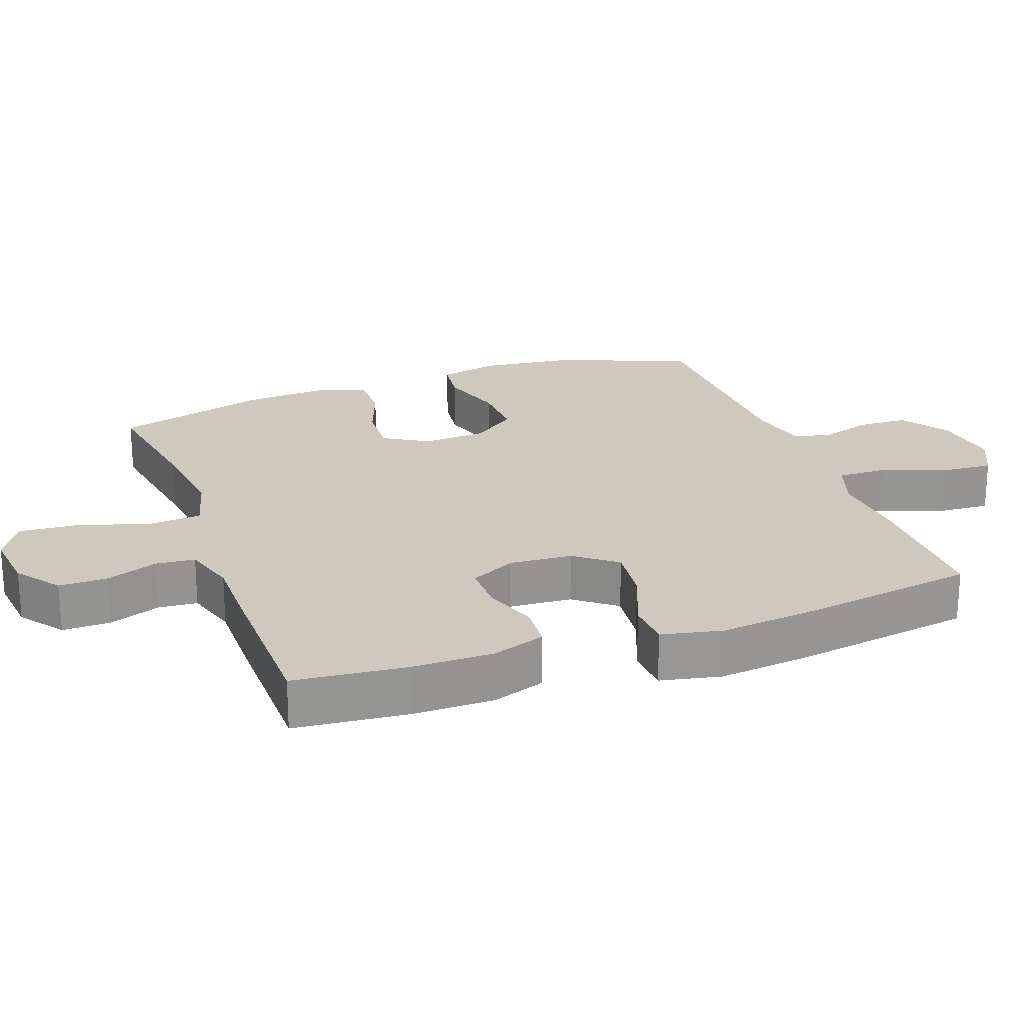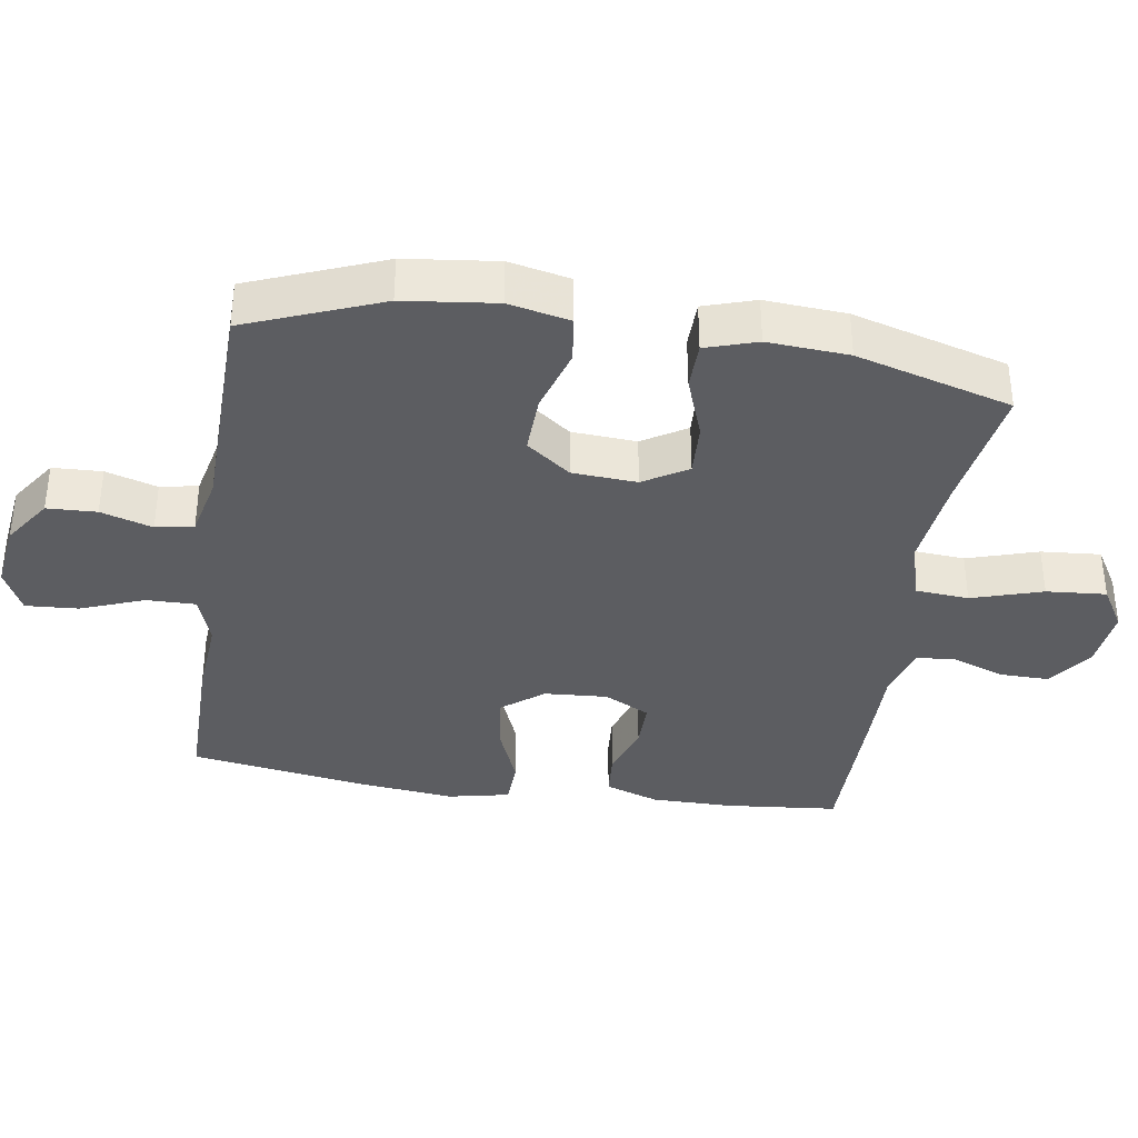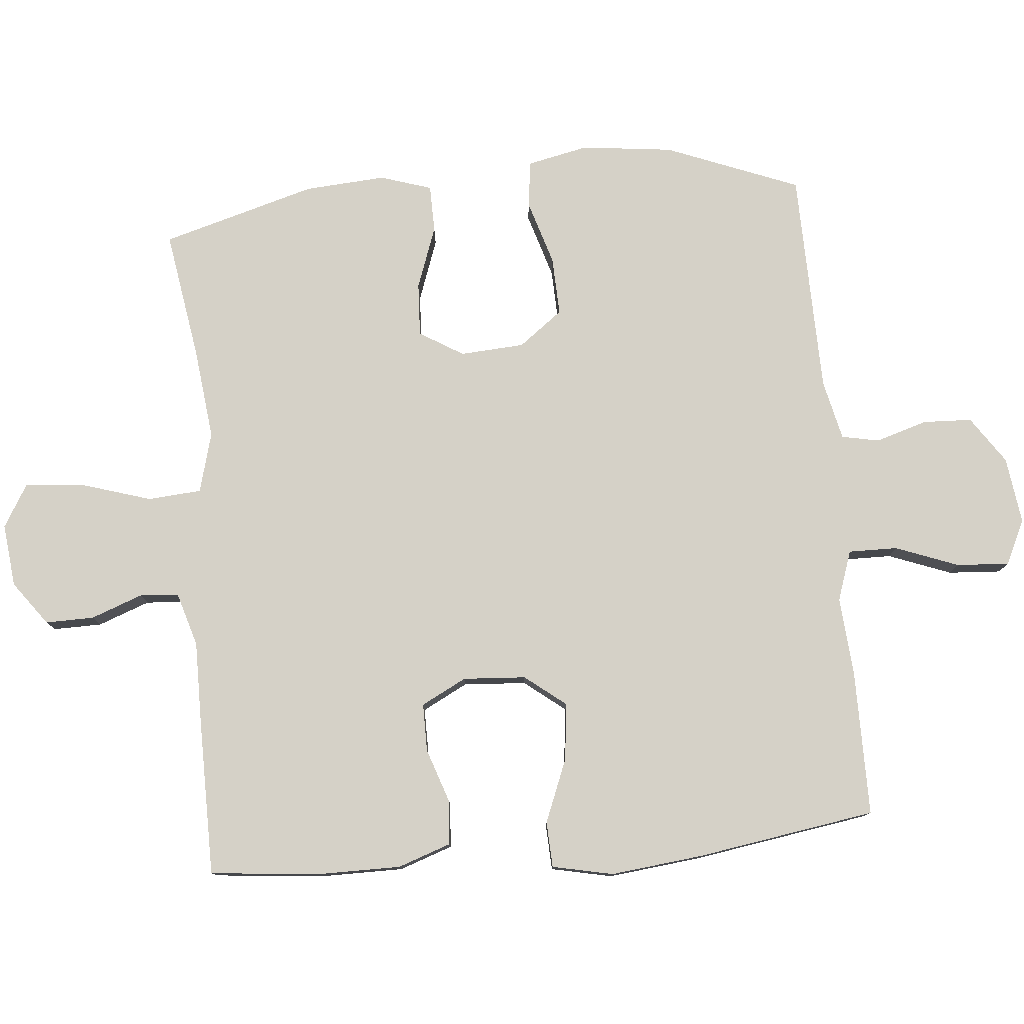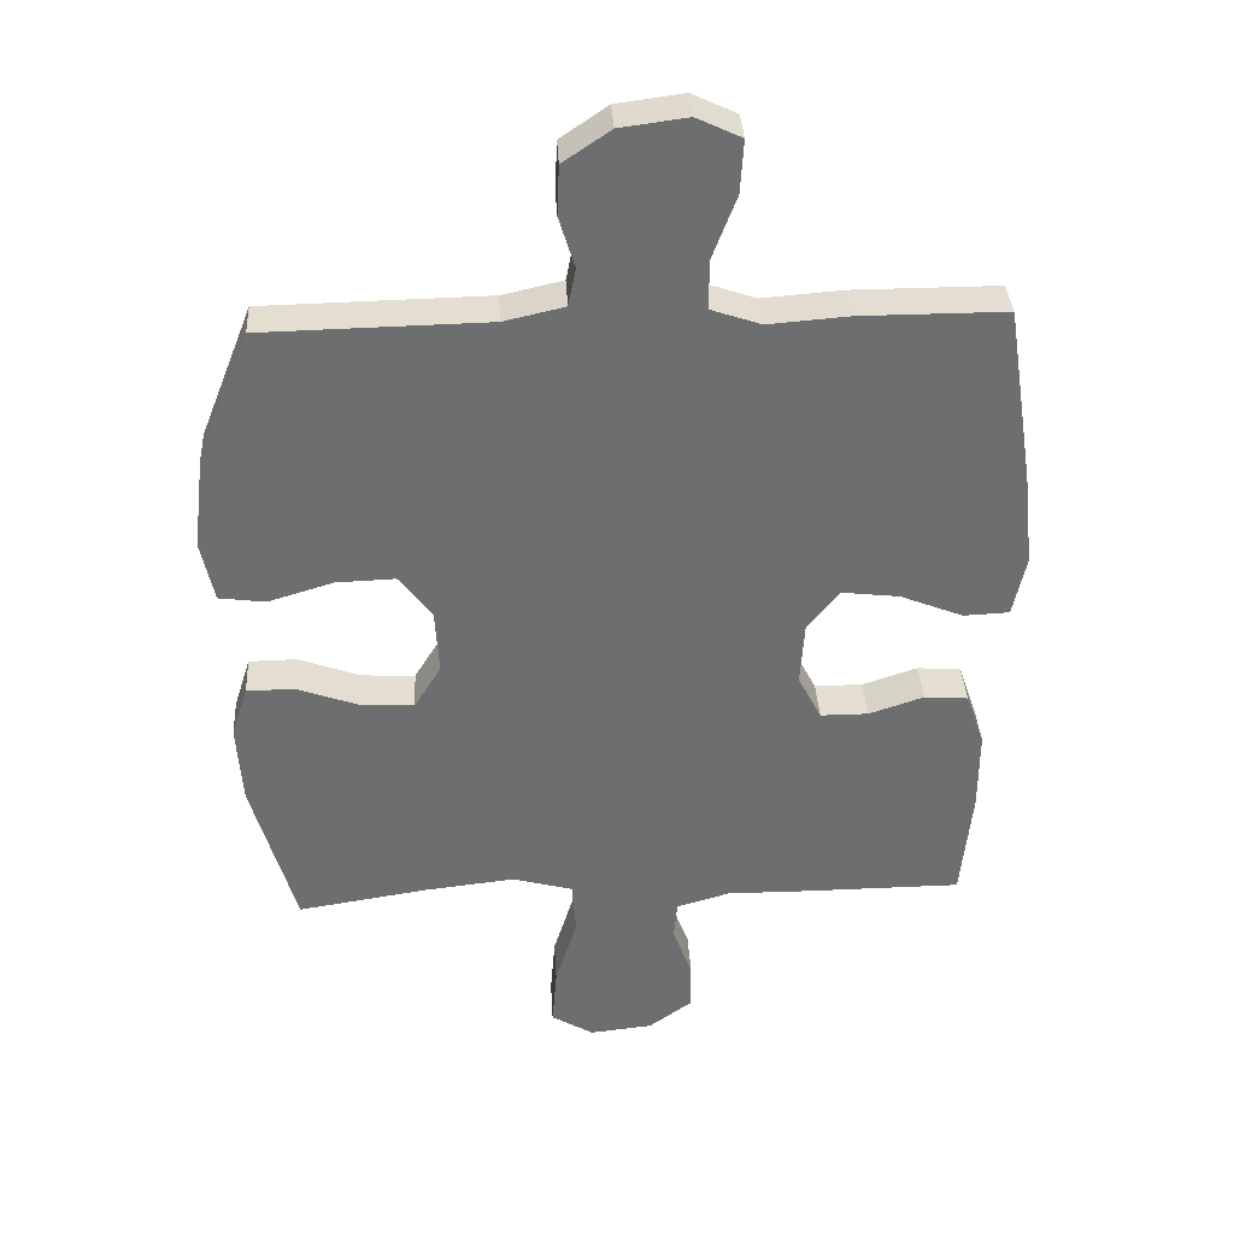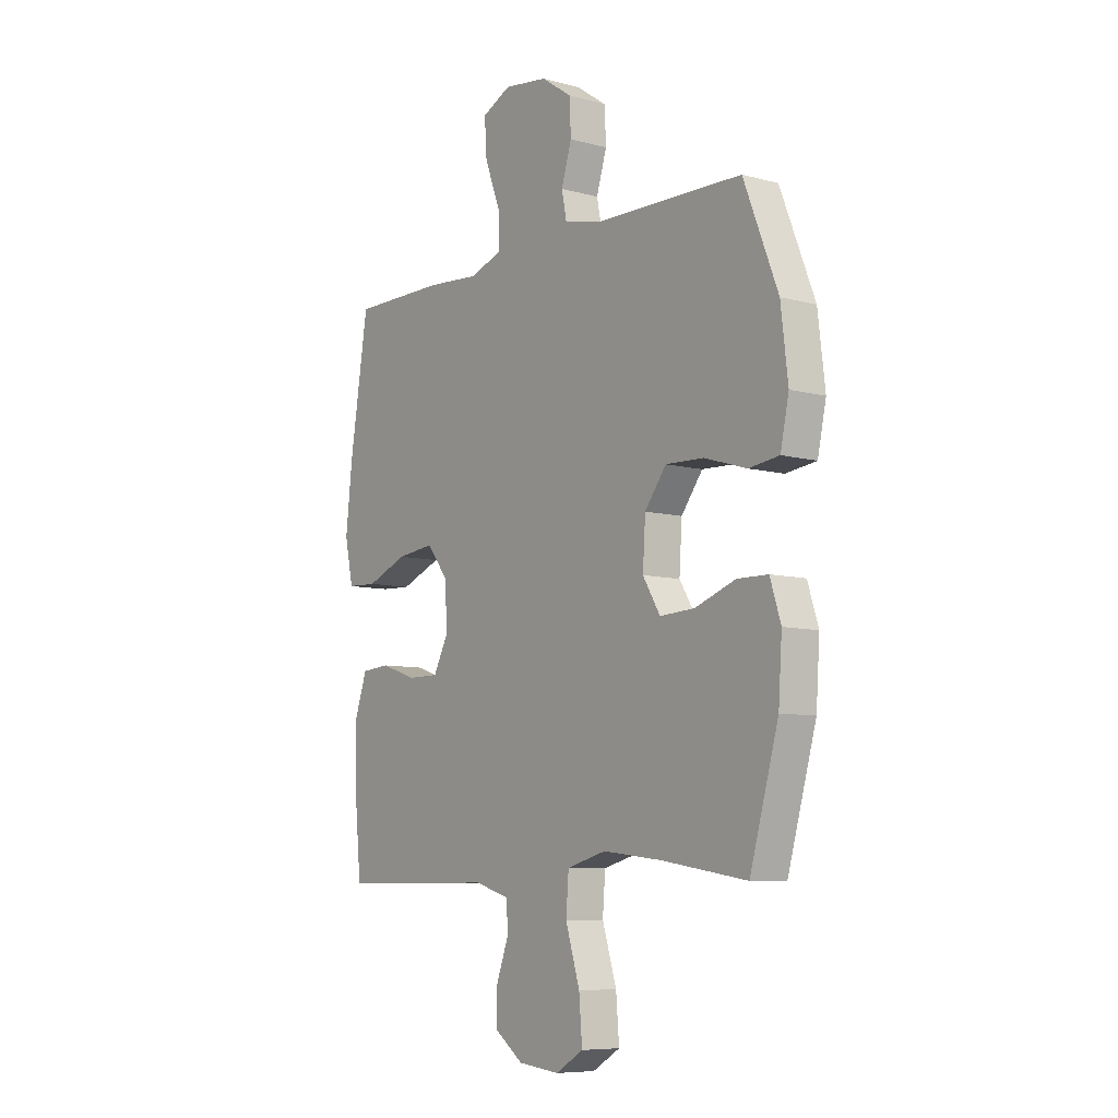
<metadata>
{"format":"obj","ext":"obj","renderer":"f3d","projection":"perspective","resolution":1024,"background":"white","views":[{"elev":22.6,"azim":-110.0,"up":"+Y"},{"elev":-36.5,"azim":81.2,"up":"+Y"},{"elev":78.8,"azim":-95.2,"up":"+Y"},{"elev":36.0,"azim":176.8,"up":"+Z"},{"elev":-7.9,"azim":53.1,"up":"+Z"}]}
</metadata>
<code>
v -0.5 0.07 -0.5
v -0.516 0.07 -0.336
v -0.516 0.07 -0.217
v -0.489 0.07 -0.139
v -0.425 0.07 -0.134
v -0.345 0.07 -0.161
v -0.275 0.07 -0.161
v -0.241 0.07 -0.095
v -0.247 0.07 -0.003
v -0.294 0.07 0.057
v -0.378 0.07 0.047
v -0.47 0.07 0.01
v -0.537 0.07 0.013
v -0.556 0.07 0.102
v -0.541 0.07 0.238
v -0.5 0.07 0.5
v -0.288 0.07 0.5
v -0.171 0.07 0.491
v -0.098 0.07 0.516
v -0.099 0.07 0.588
v -0.134 0.07 0.68
v -0.139 0.07 0.757
v -0.074 0.07 0.788
v 0.024 0.07 0.775
v 0.093 0.07 0.728
v 0.096 0.07 0.656
v 0.073 0.07 0.581
v 0.084 0.07 0.526
v 0.172 0.07 0.506
v 0.5 0.07 0.5
v 0.577 0.07 0.305
v 0.593 0.07 0.171
v 0.574 0.07 0.082
v 0.506 0.07 0.073
v 0.411 0.07 0.102
v 0.325 0.07 0.105
v 0.277 0.07 0.041
v 0.271 0.07 -0.053
v 0.31 0.07 -0.117
v 0.388 0.07 -0.113
v 0.479 0.07 -0.08
v 0.548 0.07 -0.081
v 0.572 0.07 -0.156
v 0.564 0.07 -0.274
v 0.5 0.07 -0.5
v 0.31 0.07 -0.47
v 0.177 0.07 -0.455
v 0.089 0.07 -0.479
v 0.083 0.07 -0.557
v 0.115 0.07 -0.66
v 0.122 0.07 -0.747
v 0.06 0.07 -0.784
v -0.032 0.07 -0.774
v -0.096 0.07 -0.727
v -0.095 0.07 -0.656
v -0.067 0.07 -0.58
v -0.072 0.07 -0.523
v -0.15 0.07 -0.5
v -0.269 0.07 -0.501
v -0.5 0 -0.5
v -0.516 0 -0.336
v -0.516 0 -0.217
v -0.489 0 -0.139
v -0.425 0 -0.134
v -0.345 0 -0.161
v -0.275 0 -0.161
v -0.241 0 -0.095
v -0.247 0 -0.003
v -0.294 0 0.057
v -0.378 0 0.047
v -0.47 0 0.01
v -0.537 0 0.013
v -0.556 0 0.102
v -0.541 0 0.238
v -0.5 0 0.5
v -0.288 0 0.5
v -0.171 0 0.491
v -0.098 0 0.516
v -0.099 0 0.588
v -0.134 0 0.68
v -0.139 0 0.757
v -0.074 0 0.788
v 0.024 0 0.775
v 0.093 0 0.728
v 0.096 0 0.656
v 0.073 0 0.581
v 0.084 0 0.526
v 0.172 0 0.506
v 0.5 0 0.5
v 0.577 0 0.305
v 0.593 0 0.171
v 0.574 0 0.082
v 0.506 0 0.073
v 0.411 0 0.102
v 0.325 0 0.105
v 0.277 0 0.041
v 0.271 0 -0.053
v 0.31 0 -0.117
v 0.388 0 -0.113
v 0.479 0 -0.08
v 0.548 0 -0.081
v 0.572 0 -0.156
v 0.564 0 -0.274
v 0.5 0 -0.5
v 0.31 0 -0.47
v 0.177 0 -0.455
v 0.089 0 -0.479
v 0.083 0 -0.557
v 0.115 0 -0.66
v 0.122 0 -0.747
v 0.06 0 -0.784
v -0.032 0 -0.774
v -0.096 0 -0.727
v -0.095 0 -0.656
v -0.067 0 -0.58
v -0.072 0 -0.523
v -0.15 0 -0.5
v -0.269 0 -0.501
f 4 5 6
f 3 4 6
f 2 3 6
f 1 2 6
f 59 1 6
f 58 59 6
f 57 58 6 7
f 54 55 56
f 53 54 56
f 52 53 56
f 51 52 56
f 50 51 56
f 49 50 56
f 48 49 56 57
f 44 45 46
f 43 44 46
f 42 43 46
f 41 42 46
f 40 41 46
f 39 40 46 47
f 38 39 47 48
f 33 34 35
f 32 33 35
f 31 32 35
f 30 31 35
f 29 30 35
f 28 29 35 36
f 25 26 27
f 24 25 27
f 23 24 27
f 22 23 27
f 21 22 27
f 20 21 27
f 19 20 27 28
f 28 36 37
f 19 28 37
f 18 19 37
f 16 17 18
f 15 16 18
f 14 15 18
f 13 14 18
f 12 13 18
f 11 12 18
f 57 7 8
f 48 57 8
f 38 48 8
f 37 38 8
f 10 11 18
f 9 10 18 37
f 8 9 37
f 65 64 63
f 65 63 62
f 65 62 61
f 65 61 60
f 65 60 118
f 65 118 117
f 66 65 117 116
f 115 114 113
f 115 113 112
f 115 112 111
f 115 111 110
f 115 110 109
f 115 109 108
f 116 115 108 107
f 105 104 103
f 105 103 102
f 105 102 101
f 105 101 100
f 105 100 99
f 106 105 99 98
f 107 106 98 97
f 94 93 92
f 94 92 91
f 94 91 90
f 94 90 89
f 94 89 88
f 95 94 88 87
f 86 85 84
f 86 84 83
f 86 83 82
f 86 82 81
f 86 81 80
f 86 80 79
f 87 86 79 78
f 96 95 87
f 96 87 78
f 96 78 77
f 77 76 75
f 77 75 74
f 77 74 73
f 77 73 72
f 77 72 71
f 77 71 70
f 67 66 116
f 67 116 107
f 67 107 97
f 67 97 96
f 77 70 69
f 96 77 69 68
f 96 68 67
f 1 60 61 2
f 2 61 62 3
f 3 62 63 4
f 4 63 64 5
f 5 64 65 6
f 6 65 66 7
f 7 66 67 8
f 8 67 68 9
f 9 68 69 10
f 10 69 70 11
f 11 70 71 12
f 12 71 72 13
f 13 72 73 14
f 14 73 74 15
f 15 74 75 16
f 16 75 76 17
f 17 76 77 18
f 18 77 78 19
f 19 78 79 20
f 20 79 80 21
f 21 80 81 22
f 22 81 82 23
f 23 82 83 24
f 24 83 84 25
f 25 84 85 26
f 26 85 86 27
f 27 86 87 28
f 28 87 88 29
f 29 88 89 30
f 30 89 90 31
f 31 90 91 32
f 32 91 92 33
f 33 92 93 34
f 34 93 94 35
f 35 94 95 36
f 36 95 96 37
f 37 96 97 38
f 38 97 98 39
f 39 98 99 40
f 40 99 100 41
f 41 100 101 42
f 42 101 102 43
f 43 102 103 44
f 44 103 104 45
f 45 104 105 46
f 46 105 106 47
f 47 106 107 48
f 48 107 108 49
f 49 108 109 50
f 50 109 110 51
f 51 110 111 52
f 52 111 112 53
f 53 112 113 54
f 54 113 114 55
f 55 114 115 56
f 56 115 116 57
f 57 116 117 58
f 58 117 118 59
f 59 118 60 1

</code>
